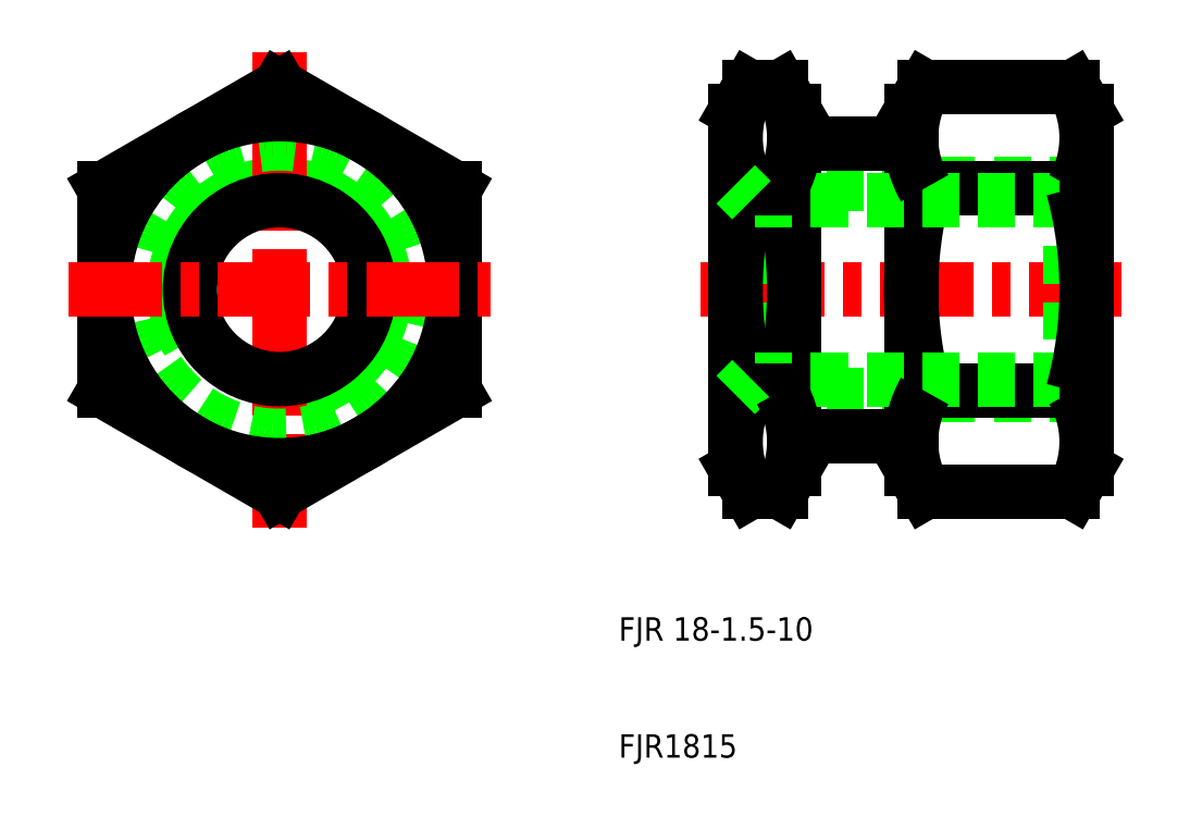
<metadata>
{"format":"dxf","ext":"dxf","renderer":"ezdxf+matplotlib","layout":"modelspace","background":"white","min_lineweight":24,"dpi":150}
</metadata>
<code>
0
SECTION
2
ENTITIES
0
LINE
8
CENTER
10
53
20
50
30
0
11
17
21
50
31
0
0
LINE
8
0
10
50
20
41
30
0
11
20
21
41
31
0
0
LINE
8
0
10
50
20
59
30
0
11
20
21
59
31
0
0
LINE
8
0
10
50
20
59
30
0
11
48.65
21
57.65
31
0
0
LINE
8
0
10
50
20
41
30
0
11
48.65
21
42.35
31
0
0
LINE
8
0
10
48.84
20
67.32
30
0
11
36.16
21
67.32
31
0
0
LINE
8
0
10
48.84
20
58.66
30
0
11
36.16
21
58.66
31
0
0
LINE
8
0
10
48.84
20
41.34
30
0
11
36.16
21
41.34
31
0
0
LINE
8
0
10
48.84
20
32.68
30
0
11
36.16
21
32.68
31
0
0
ARC
8
0
10
-19
20
50
30
0
40
9
50
280
51
210
0
LINE
8
CENTER
10
-19
20
29.68
30
0
11
-19
21
70.32
31
0
0
LINE
8
0
10
21.35
20
41
30
0
11
21.35
21
59
31
0
0
LINE
8
0
10
48.65
20
41
30
0
11
48.65
21
59
31
0
0
CIRCLE
8
0
10
-19
20
50
30
0
40
12.5
0
CIRCLE
8
0
10
-19
20
50
30
0
40
7.65
0
LINE
8
0
10
-4
20
58.66
30
0
11
-4
21
41.34
31
0
0
LINE
8
0
10
-34
20
58.66
30
0
11
-34
21
41.34
31
0
0
CIRCLE
8
0
10
-19
20
50
30
0
40
15
0
LINE
8
0
10
35
20
37.5
30
0
11
35
21
62.5
31
0
0
ARC
8
0
10
67.9
20
50
30
0
40
32.9
50
164.7
51
195.3
0
LINE
8
0
10
25
20
37.5
30
0
11
25
21
62.5
31
0
0
LINE
8
0
10
20
20
34.69
30
0
11
20
21
65.31
31
0
0
ARC
8
0
10
-7.901
20
50
30
0
40
32.9
50
344.7
51
15.26
0
ARC
8
0
10
52.9
20
50
30
0
40
32.9
50
164.7
51
195.3
0
LINE
8
CENTER
10
-37
20
50
30
0
11
-1
21
50
31
0
0
LINE
8
0
10
-19
20
32.68
30
0
11
-34
21
41.34
31
0
0
TEXT
8
0
10
10
20
10
30
0
40
2
1
FJR1815
0
TEXT
8
0
10
10
20
20
30
0
40
2
1
FJR 18-1.5-10
0
LINE
8
0
10
-19
20
32.68
30
0
11
-4
21
41.34
31
0
0
LINE
8
0
10
48.65
20
42.35
30
0
11
21.35
21
42.35
31
0
0
LINE
8
0
10
35
20
37.5
30
0
11
25
21
37.5
31
0
0
LINE
8
0
10
23.84
20
41.34
30
0
11
21.16
21
41.34
31
0
0
LINE
8
0
10
23.84
20
32.68
30
0
11
21.16
21
32.68
31
0
0
ARC
8
0
10
28.66
20
37.01
30
0
40
8.66
50
150
51
210
0
LINE
8
0
10
21.16
20
32.68
30
0
11
20
21
34.69
31
0
0
LINE
8
0
10
20
20
41
30
0
11
21.35
21
42.35
31
0
0
ARC
8
0
10
16.34
20
37.01
30
0
40
8.66
50
330
51
30
0
LINE
8
0
10
25
20
34.69
30
0
11
25
21
37.5
31
0
0
LINE
8
0
10
23.84
20
32.68
30
0
11
25
21
34.69
31
0
0
ARC
8
0
10
43.66
20
37.01
30
0
40
8.66
50
150
51
210
0
LINE
8
0
10
36.16
20
32.68
30
0
11
35
21
34.69
31
0
0
LINE
8
0
10
35
20
34.69
30
0
11
35
21
37.5
31
0
0
LINE
8
0
10
-19
20
67.32
30
0
11
-34
21
58.66
31
0
0
LINE
8
0
10
-19
20
67.32
30
0
11
-4
21
58.66
31
0
0
LINE
8
0
10
48.65
20
57.65
30
0
11
21.35
21
57.65
31
0
0
LINE
8
0
10
35
20
62.5
30
0
11
25
21
62.5
31
0
0
LINE
8
0
10
23.84
20
67.32
30
0
11
25
21
65.31
31
0
0
ARC
8
0
10
16.34
20
62.99
30
0
40
8.66
50
330
51
30
0
LINE
8
0
10
21.16
20
67.32
30
0
11
20
21
65.31
31
0
0
ARC
8
0
10
28.66
20
62.99
30
0
40
8.66
50
150
51
210
0
LINE
8
0
10
23.84
20
58.66
30
0
11
21.16
21
58.66
31
0
0
LINE
8
0
10
20
20
59
30
0
11
21.35
21
57.65
31
0
0
LINE
8
0
10
25
20
62.5
30
0
11
25
21
65.31
31
0
0
LINE
8
0
10
23.84
20
67.32
30
0
11
21.16
21
67.32
31
0
0
LINE
8
0
10
36.16
20
67.32
30
0
11
35
21
65.31
31
0
0
ARC
8
0
10
43.66
20
62.99
30
0
40
8.66
50
150
51
210
0
LINE
8
0
10
35
20
62.5
30
0
11
35
21
65.31
31
0
0
LINE
8
0
10
50
20
34.69
30
0
11
50
21
65.31
31
0
0
ARC
8
0
10
17.1
20
50
30
0
40
32.9
50
344.7
51
15.26
0
ARC
8
0
10
41.34
20
37.01
30
0
40
8.66
50
330
51
30
0
LINE
8
0
10
48.84
20
32.68
30
0
11
50
21
34.69
31
0
0
LINE
8
0
10
48.84
20
67.32
30
0
11
50
21
65.31
31
0
0
ARC
8
0
10
41.34
20
62.99
30
0
40
8.66
50
330
51
30
0
ENDSEC
0
EOF

</code>
